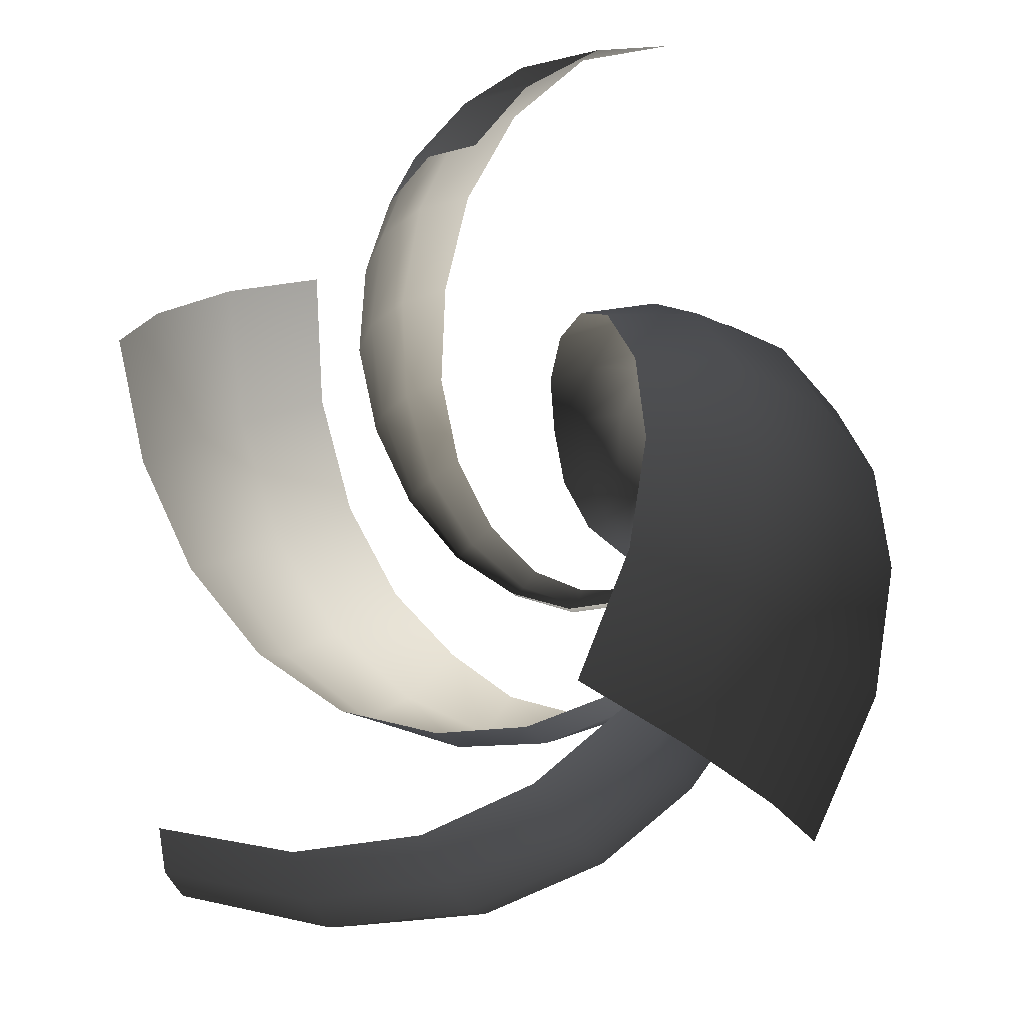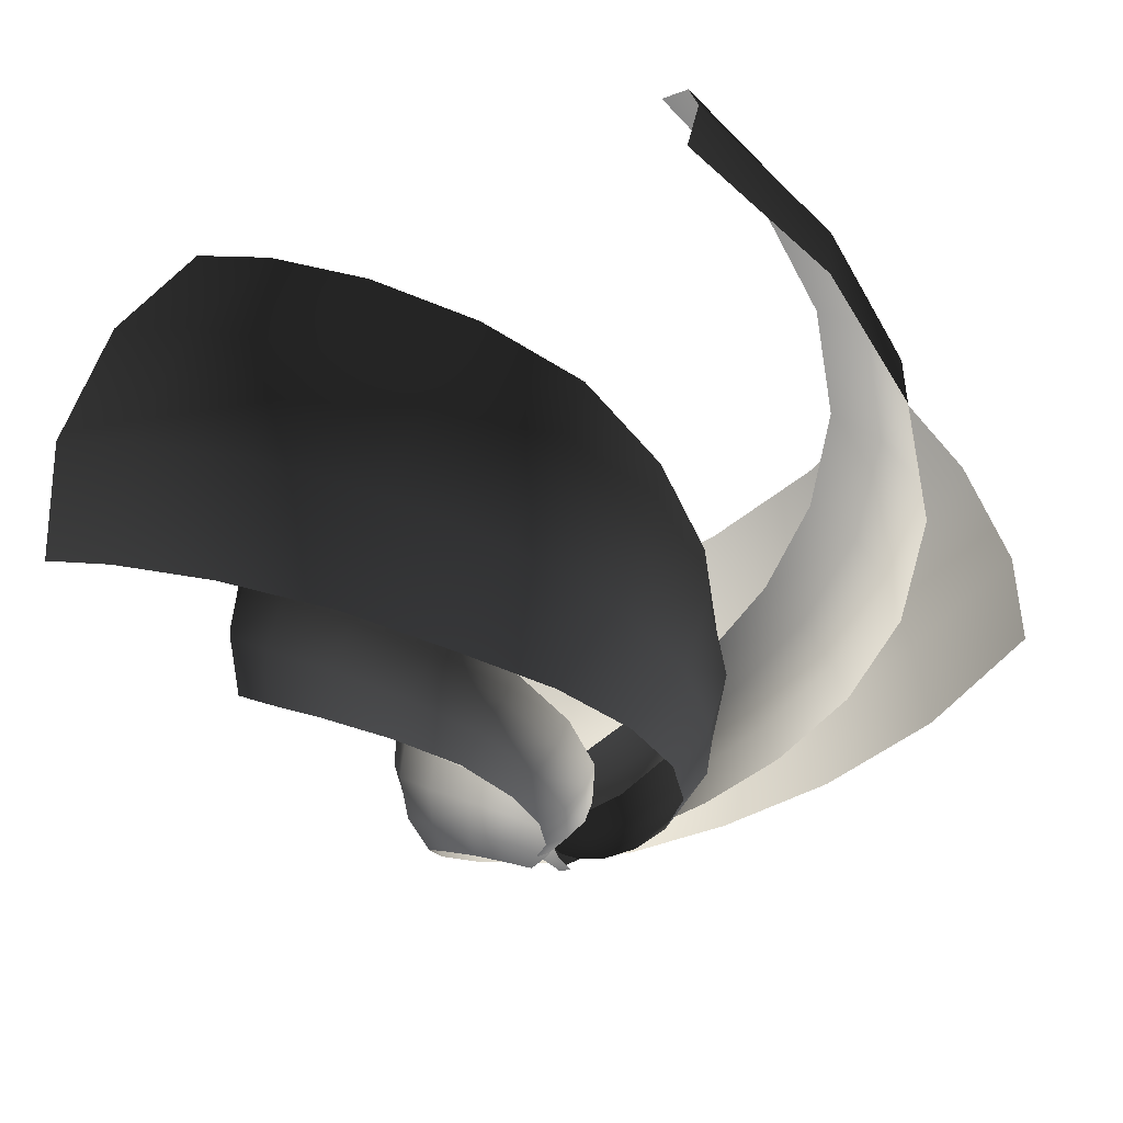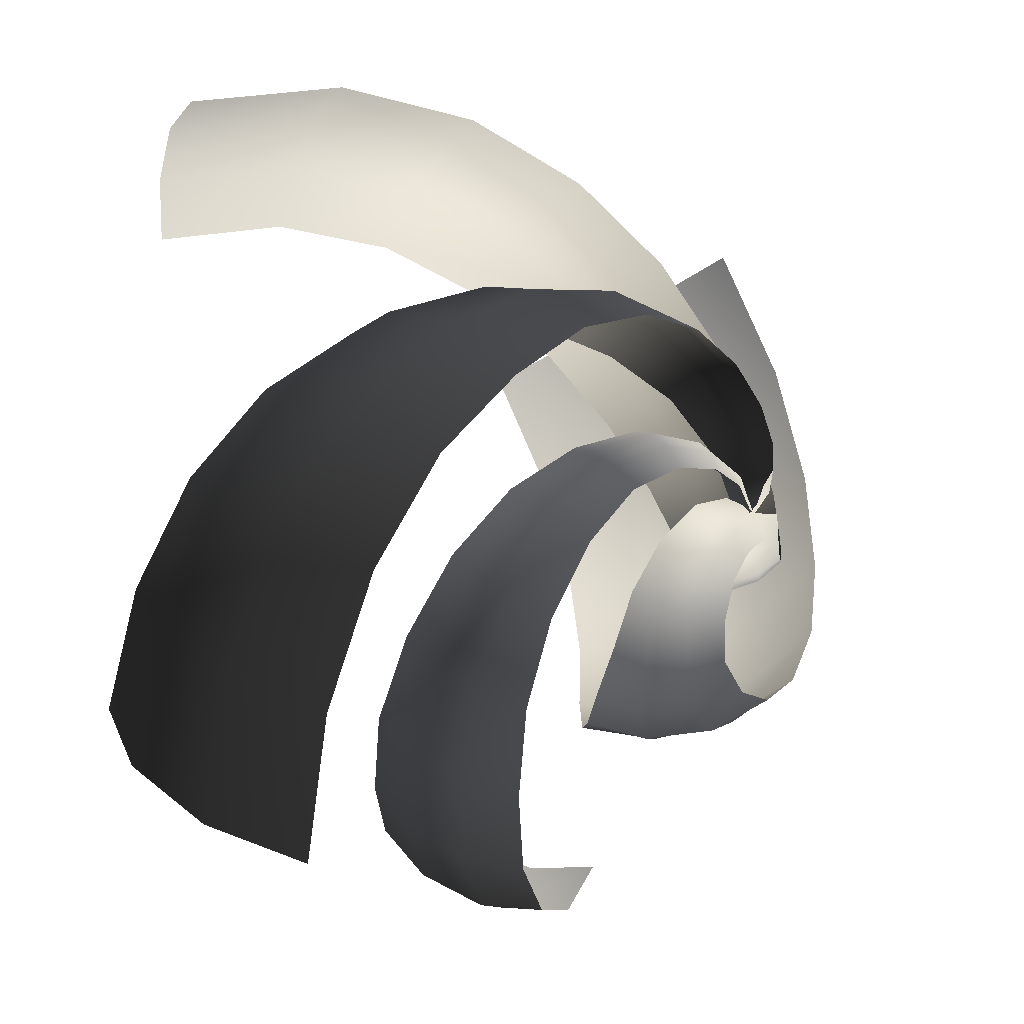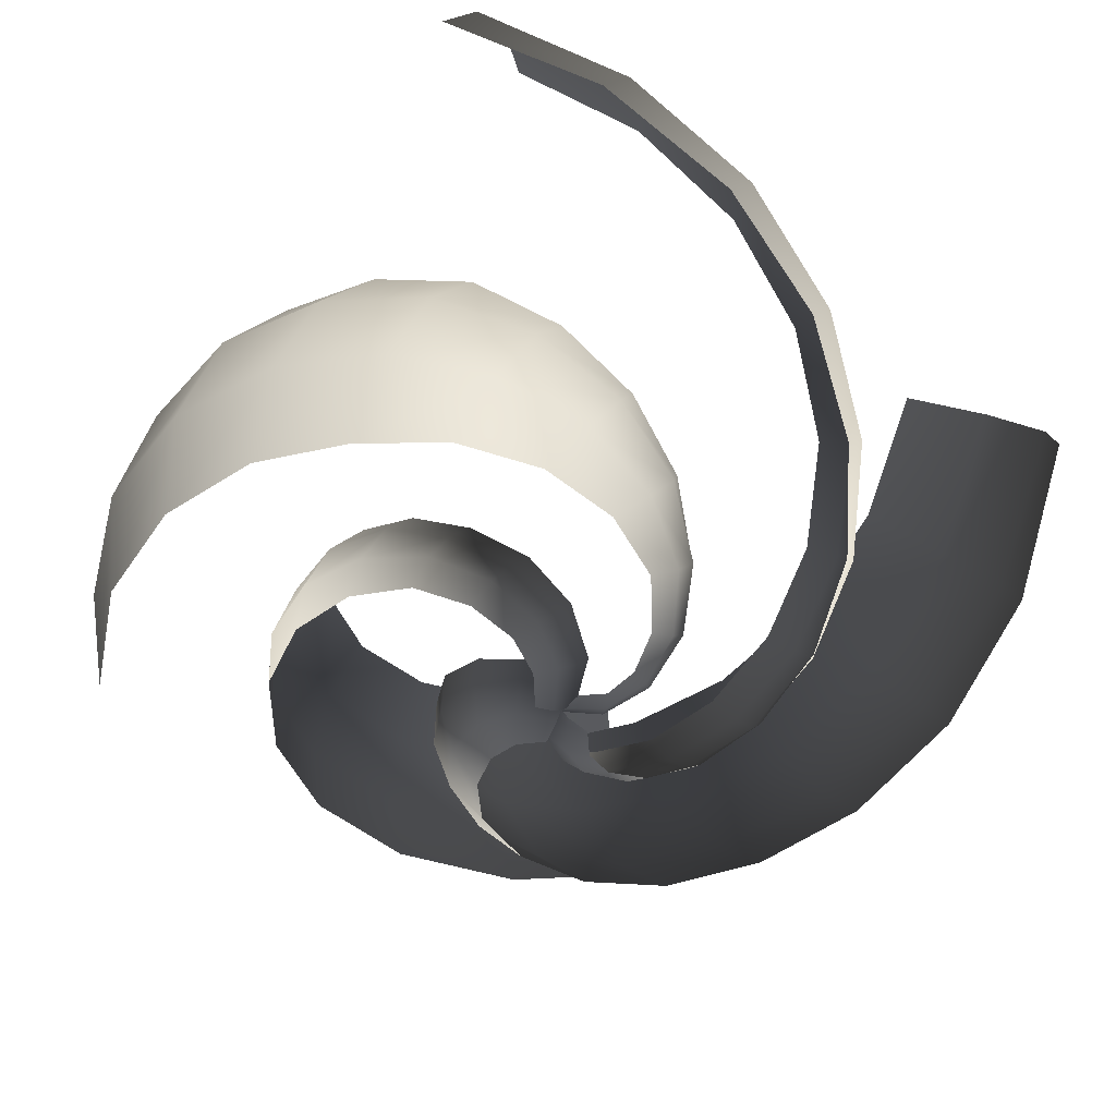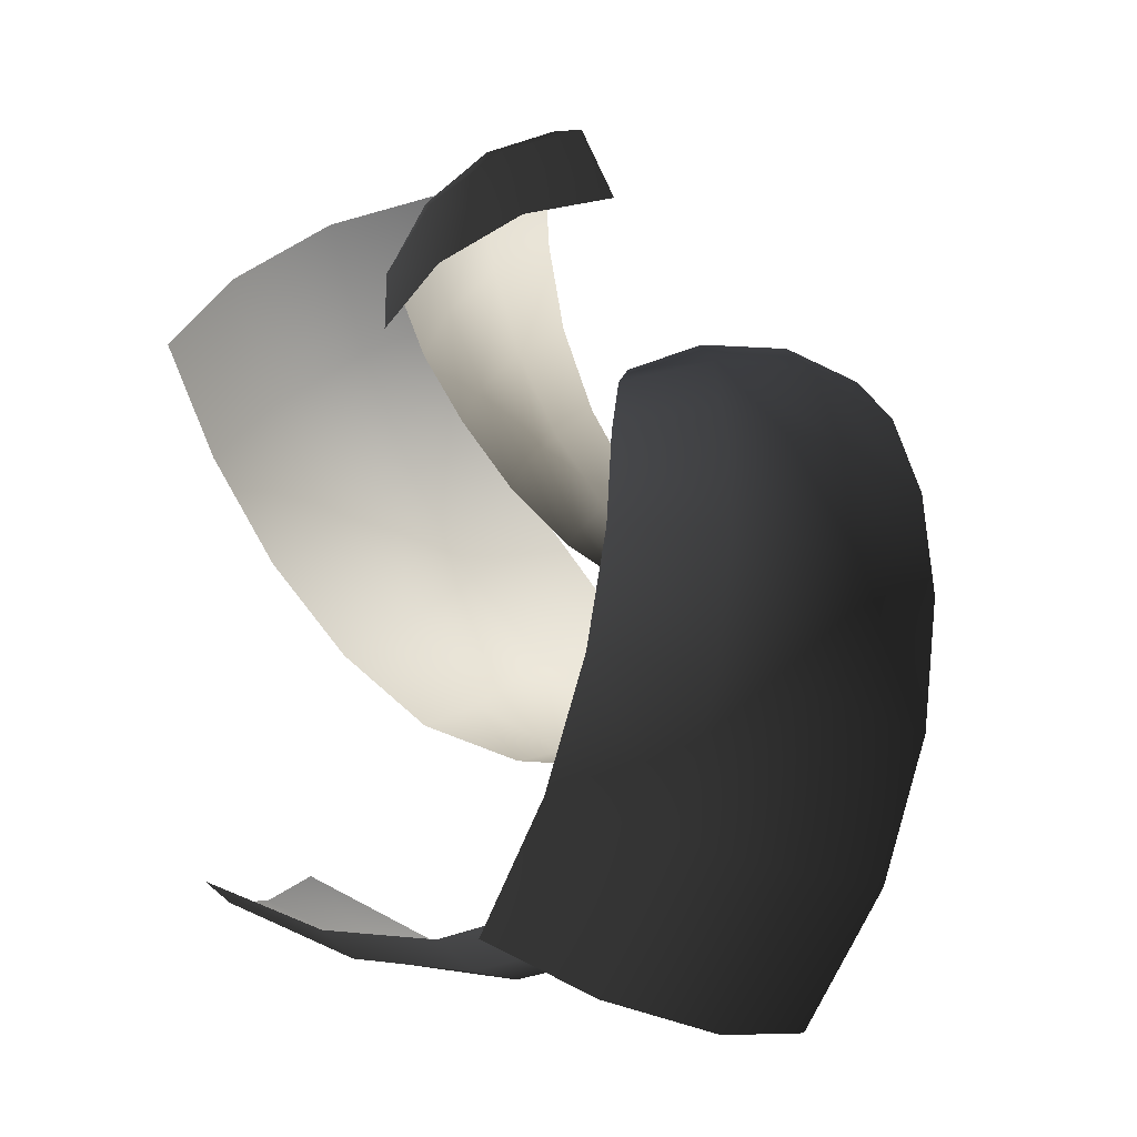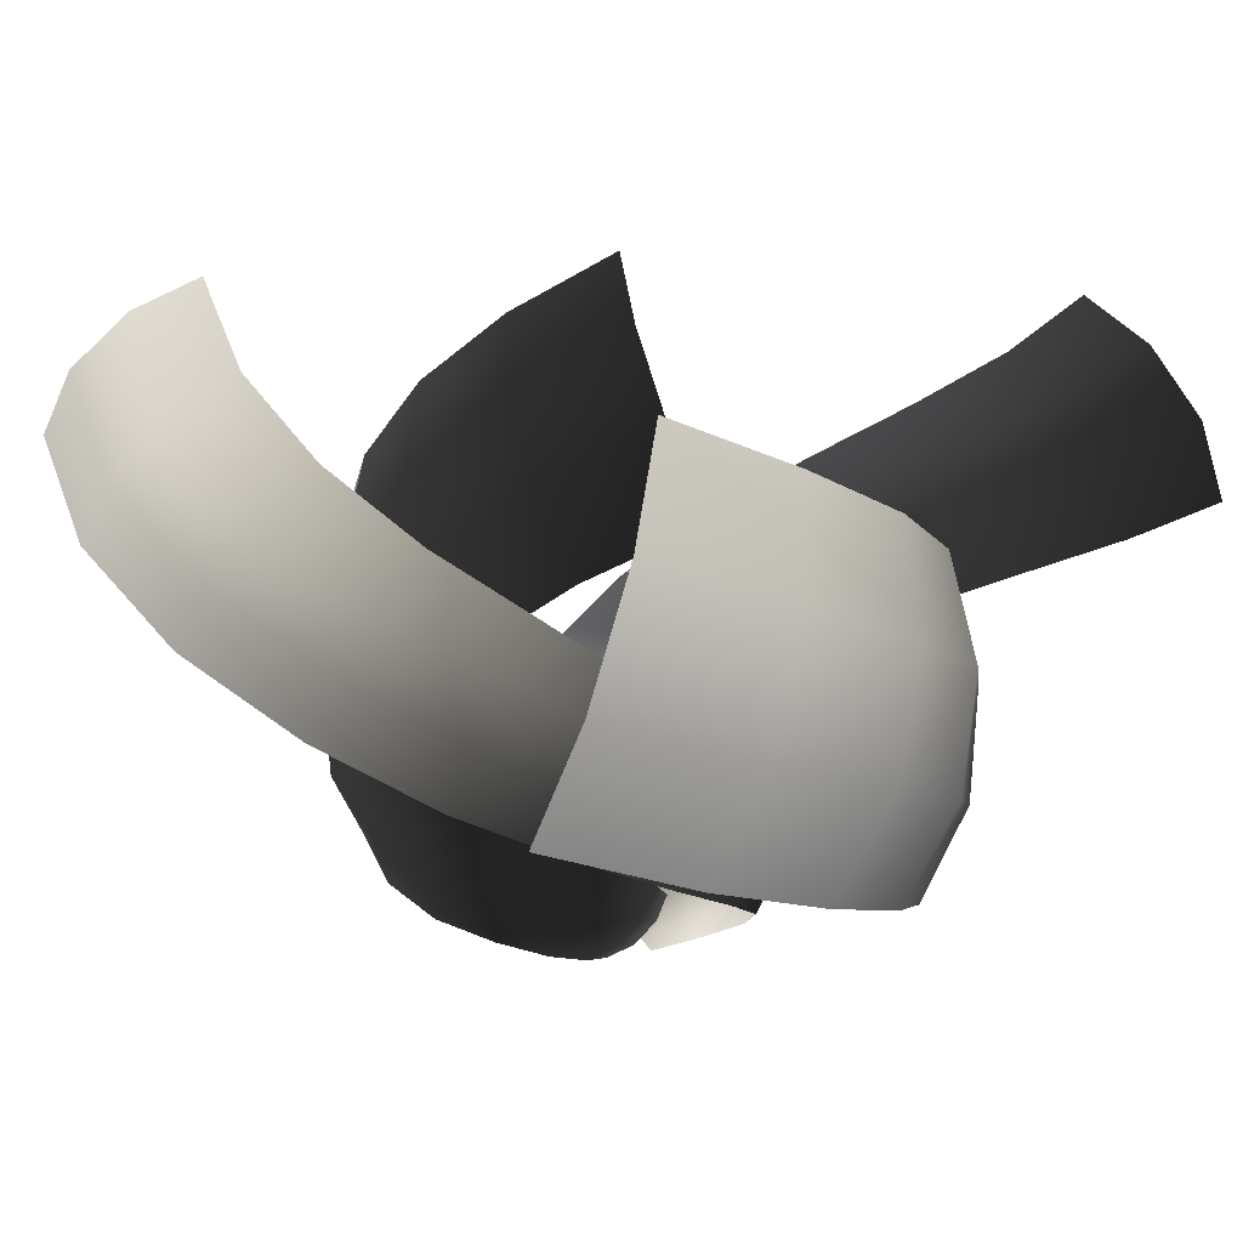
<metadata>
{"format":"obj","ext":"obj","renderer":"f3d","projection":"perspective","resolution":1024,"background":"white","views":[{"elev":-7.8,"azim":40.6,"up":"+Y"},{"elev":-23.3,"azim":128.9,"up":"+Z"},{"elev":-3.7,"azim":125.9,"up":"+Y"},{"elev":-59.8,"azim":-27.7,"up":"+Z"},{"elev":15.0,"azim":58.7,"up":"+Y"},{"elev":15.0,"azim":-123.6,"up":"+Z"}]}
</metadata>
<code>
g smoke
v 0.001894 -0.04264 -0.04215
v 0.1313 -0.2229 -0.06721
v 0.002794 -0.1455 -0.08645
v 0.1874 -0.1151 -0.01119
v 0.2041 -0.3694 -0.0221
v -0.0002165 0.04219 0.04403
v 0.3113 -0.2927 0.05667
v 0.1915 -0.5777 0.04323
v 0.2203 -0.01833 0.09007
v 0.0002609 0.08654 0.1454
v 0.2246 0.03933 0.2063
v 0.3808 -0.2117 0.1826
v 0.3968 -0.152 0.3187
v 0.3297 -0.5478 0.1519
v 0.06159 -0.8076 0.1272
v 0.4235 -0.4915 0.3091
v 0.4493 -0.4291 0.4692
v 0.2099 -0.8294 0.271
v -0.2341 -0.9761 0.192
v 0.3171 -0.7983 0.4641
v 0.3544 -0.7289 0.6508
v -0.06979 -1.068 0.3962
v -0.6267 -1.022 0.2602
v 0.06785 -1.07 0.6608
v 0.1398 -0.9881 0.9093
v -0.4766 -1.196 0.5368
v -1.061 -0.9085 0.3395
v -0.3179 -1.243 0.8853
v -0.198 -1.16 1.205
v -0.9619 -1.158 0.6949
v -1.472 -0.6233 0.4421
v -0.7981 -1.26 1.133
v -0.6222 -1.196 1.527
v -1.457 -0.9242 0.8741
v -1.828 -0.216 0.609
v -1.309 -1.083 1.397
v -1.081 -1.063 1.861
v -1.892 -0.502 1.092
v -2.061 0.3538 0.8059
v -1.766 -0.6839 1.659
v -1.501 -0.7155 2.147
v -2.188 0.1041 1.332
v -2.102 1.044 1.035
v -2.085 -0.1015 1.932
v -1.797 -0.2061 2.435
v -2.272 0.8432 1.595
v -1.898 1.786 1.299
v -2.091 1.636 1.881
v -2.197 0.6117 2.217
v -1.914 0.419 2.724
v -2.055 1.38 2.511
v -1.814 1.1 3.013
v -0.04265 -0.003118 -0.04206
v -0.231 -0.1485 -0.04459
v -0.1455 -0.005305 -0.08628
v -0.118 -0.1953 0.01457
v -0.3893 -0.2361 0.03868
v 0.0422 0.001496 0.04399
v -0.2998 -0.3243 0.1248
v -0.6198 -0.2365 0.1593
v -0.01527 -0.212 0.1161
v 0.0866 0.003967 0.1454
v 0.04769 -0.1982 0.2303
v -0.2043 -0.3673 0.2504
v -0.1324 -0.3569 0.3795
v -0.5622 -0.347 0.2743
v -0.8813 -0.111 0.3148
v -0.4769 -0.4059 0.4238
v -0.3921 -0.4 0.5656
v -0.8535 -0.2284 0.4576
v -1.103 0.1786 0.4835
v -0.7741 -0.2983 0.6281
v -0.6708 -0.3028 0.7787
v -1.107 0.04907 0.663
v -1.217 0.5926 0.6788
v -1.031 -0.04682 0.8669
v -0.9031 -0.08229 1.038
v -1.253 0.4603 0.8947
v -1.166 1.088 0.8991
v -1.186 0.3347 1.13
v -1.043 0.253 1.32
v -1.233 0.9599 1.151
v -0.9131 1.597 1.143
v -1.186 0.8013 1.416
v -1.045 0.6607 1.621
v -1.011 1.48 1.43
v -0.4688 2.048 1.434
v -0.9973 1.289 1.722
v -0.8825 1.083 1.941
v -0.5812 1.939 1.739
v 0.1735 2.358 1.749
v -0.6049 1.721 2.038
v -0.5369 1.462 2.249
v 0.04083 2.257 2.071
v 0.9634 2.448 2.089
v -0.03752 2.018 2.372
v -0.04061 1.718 2.571
v 0.8029 2.358 2.423
v 1.817 2.254 2.45
v 1.623 2.185 2.793
v 0.6538 2.114 2.722
v 0.5597 1.796 2.906
v 1.396 1.964 3.088
v 1.203 1.662 3.256
v 0.04257 0.001656 -0.04223
v 0.2259 0.1322 -0.06816
v 0.1453 0.002307 -0.0867
v 0.116 0.1881 -0.01124
v 0.374 0.2115 -0.01225
v -0.04211 3.201e-05 0.0441
v 0.2945 0.3142 0.06675
v 0.5901 0.2093 0.07846
v 0.01735 0.2196 0.0911
v -0.08631 0.001083 0.1456
v -0.04169 0.2218 0.2083
v 0.2097 0.3777 0.1908
v 0.1462 0.388 0.3238
v 0.5522 0.3356 0.1835
v 0.8362 0.08735 0.2043
v 0.4871 0.4176 0.3312
v 0.4176 0.4349 0.4789
v 0.8381 0.2179 0.336
v 1.038 -0.193 0.3477
v 0.7897 0.3092 0.5062
v 0.7101 0.3367 0.6665
v 1.084 -0.05694 0.5146
v 1.135 -0.588 0.521
v 1.054 0.05507 0.7206
v 0.9621 0.1112 0.9071
v 1.224 -0.4621 0.724
v 1.074 -1.056 0.7235
v 1.216 -0.3326 0.9651
v 1.121 -0.2385 1.176
v 1.2 -0.9524 0.9629
v 0.8228 -1.533 0.9544
v 1.22 -0.8085 1.238
v 1.136 -0.6695 1.472
v 0.9768 -1.461 1.23
v 0.394 -1.956 1.233
v 1.032 -1.307 1.538
v 0.9773 -1.121 1.792
v 0.5522 -1.911 1.534
v -0.2233 -2.245 1.542
v 0.6345 -1.749 1.856
v 0.6207 -1.525 2.11
v -0.06175 -2.221 1.865
v -0.9813 -2.322 1.881
v 0.05909 -2.054 2.197
v 0.1056 -1.801 2.447
v -0.8136 -2.317 2.223
v -1.801 -2.127 2.249
v -1.623 -2.143 2.607
v -0.6425 -2.155 2.561
v -0.5188 -1.892 2.804
v -1.395 -2.006 2.949
v -1.187 -1.761 3.18
v -0.001957 0.04264 -0.04215
v -0.1263 0.2384 -0.07511
v -0.002923 0.1455 -0.08645
v -0.1868 0.1199 -0.01343
v -0.1847 0.3917 -0.03939
v 0.0002825 -0.04219 0.04403
v -0.3072 0.3005 0.0538
v -0.1587 0.5973 0.01663
v -0.2208 0.01346 0.09739
v -4.29e-05 -0.08654 0.1454
v -0.2232 -0.0504 0.2242
v -0.3846 0.2038 0.2009
v -0.3992 0.1316 0.3587
v -0.3223 0.5564 0.1502
v -0.02124 0.8202 0.09394
v -0.4306 0.4827 0.3405
v -0.4568 0.4017 0.5319
v -0.2 0.8378 0.2731
v 0.2816 0.981 0.1525
v -0.3266 0.7894 0.5093
v -0.3677 0.695 0.7344
v 0.08315 1.076 0.4033
v 0.6729 1.025 0.2301
v -0.08101 1.061 0.7213
v -0.165 0.9465 1.015
v 0.4917 1.204 0.5559
v 1.107 0.9159 0.3327
v 0.3027 1.234 0.9569
v 0.1616 1.115 1.318
v 0.9789 1.167 0.7322
v 1.525 0.6367 0.467
v 0.7808 1.251 1.212
v 0.5751 1.153 1.634
v 1.477 0.9336 0.9335
v 1.894 0.2243 0.6618
v 1.289 1.073 1.482
v 1.023 1.025 1.957
v 1.916 0.5084 1.172
v 2.138 -0.3593 0.888
v 1.741 0.6771 1.753
v 1.431 0.6887 2.239
v 2.216 -0.1034 1.435
v 2.184 -1.071 1.148
v 2.056 0.1005 2.038
v 1.719 0.1961 2.527
v 2.302 -0.8501 1.72
v 1.977 -1.836 1.444
v 2.119 -1.651 2.03
v 2.167 -0.605 2.334
v 1.833 -0.4085 2.817
v 2.027 -1.366 2.642
v 1.739 -1.069 3.109
g smoke_0
f 3 2 1
f 4 1 2
f 2 5 4
f 1 4 6
f 7 4 5
f 5 8 7
f 9 6 4
f 4 7 9
f 6 9 10
f 11 10 9
f 9 12 11
f 12 9 7
f 13 11 12
f 14 7 8
f 7 14 12
f 8 15 14
f 12 16 13
f 16 12 14
f 17 13 16
f 18 14 15
f 14 18 16
f 15 19 18
f 16 20 17
f 20 16 18
f 21 17 20
f 22 18 19
f 18 22 20
f 19 23 22
f 20 24 21
f 24 20 22
f 25 21 24
f 26 22 23
f 22 26 24
f 23 27 26
f 24 28 25
f 28 24 26
f 29 25 28
f 30 26 27
f 26 30 28
f 27 31 30
f 28 32 29
f 32 28 30
f 33 29 32
f 34 30 31
f 30 34 32
f 31 35 34
f 32 36 33
f 36 32 34
f 37 33 36
f 38 34 35
f 34 38 36
f 35 39 38
f 36 40 37
f 40 36 38
f 41 37 40
f 42 38 39
f 38 42 40
f 39 43 42
f 40 44 41
f 44 40 42
f 45 41 44
f 46 42 43
f 42 46 44
f 43 47 46
f 48 46 47
f 44 49 45
f 49 44 46
f 46 48 49
f 50 45 49
f 51 49 48
f 49 51 50
f 52 50 51
f 55 54 53
f 56 53 54
f 54 57 56
f 53 56 58
f 59 56 57
f 57 60 59
f 61 58 56
f 56 59 61
f 58 61 62
f 63 62 61
f 61 64 63
f 64 61 59
f 65 63 64
f 66 59 60
f 59 66 64
f 60 67 66
f 64 68 65
f 68 64 66
f 69 65 68
f 70 66 67
f 66 70 68
f 67 71 70
f 68 72 69
f 72 68 70
f 73 69 72
f 74 70 71
f 70 74 72
f 71 75 74
f 72 76 73
f 76 72 74
f 77 73 76
f 78 74 75
f 74 78 76
f 75 79 78
f 76 80 77
f 80 76 78
f 81 77 80
f 82 78 79
f 78 82 80
f 79 83 82
f 80 84 81
f 84 80 82
f 85 81 84
f 86 82 83
f 82 86 84
f 83 87 86
f 84 88 85
f 88 84 86
f 89 85 88
f 90 86 87
f 86 90 88
f 87 91 90
f 88 92 89
f 92 88 90
f 93 89 92
f 94 90 91
f 90 94 92
f 91 95 94
f 92 96 93
f 96 92 94
f 97 93 96
f 98 94 95
f 94 98 96
f 95 99 98
f 100 98 99
f 96 101 97
f 101 96 98
f 98 100 101
f 102 97 101
f 103 101 100
f 101 103 102
f 104 102 103
f 107 106 105
f 108 105 106
f 106 109 108
f 105 108 110
f 111 108 109
f 109 112 111
f 113 110 108
f 108 111 113
f 110 113 114
f 115 114 113
f 113 116 115
f 116 113 111
f 117 115 116
f 118 111 112
f 111 118 116
f 112 119 118
f 116 120 117
f 120 116 118
f 121 117 120
f 122 118 119
f 118 122 120
f 119 123 122
f 120 124 121
f 124 120 122
f 125 121 124
f 126 122 123
f 122 126 124
f 123 127 126
f 124 128 125
f 128 124 126
f 129 125 128
f 130 126 127
f 126 130 128
f 127 131 130
f 128 132 129
f 132 128 130
f 133 129 132
f 134 130 131
f 130 134 132
f 131 135 134
f 132 136 133
f 136 132 134
f 137 133 136
f 138 134 135
f 134 138 136
f 135 139 138
f 136 140 137
f 140 136 138
f 141 137 140
f 142 138 139
f 138 142 140
f 139 143 142
f 140 144 141
f 144 140 142
f 145 141 144
f 146 142 143
f 142 146 144
f 143 147 146
f 144 148 145
f 148 144 146
f 149 145 148
f 150 146 147
f 146 150 148
f 147 151 150
f 152 150 151
f 148 153 149
f 153 148 150
f 150 152 153
f 154 149 153
f 155 153 152
f 153 155 154
f 156 154 155
f 159 158 157
f 160 157 158
f 158 161 160
f 157 160 162
f 163 160 161
f 161 164 163
f 165 162 160
f 160 163 165
f 162 165 166
f 167 166 165
f 165 168 167
f 168 165 163
f 169 167 168
f 170 163 164
f 163 170 168
f 164 171 170
f 168 172 169
f 172 168 170
f 173 169 172
f 174 170 171
f 170 174 172
f 171 175 174
f 172 176 173
f 176 172 174
f 177 173 176
f 178 174 175
f 174 178 176
f 175 179 178
f 176 180 177
f 180 176 178
f 181 177 180
f 182 178 179
f 178 182 180
f 179 183 182
f 180 184 181
f 184 180 182
f 185 181 184
f 186 182 183
f 182 186 184
f 183 187 186
f 184 188 185
f 188 184 186
f 189 185 188
f 190 186 187
f 186 190 188
f 187 191 190
f 188 192 189
f 192 188 190
f 193 189 192
f 194 190 191
f 190 194 192
f 191 195 194
f 192 196 193
f 196 192 194
f 197 193 196
f 198 194 195
f 194 198 196
f 195 199 198
f 196 200 197
f 200 196 198
f 201 197 200
f 202 198 199
f 198 202 200
f 199 203 202
f 204 202 203
f 200 205 201
f 205 200 202
f 202 204 205
f 206 201 205
f 207 205 204
f 205 207 206
f 208 206 207

</code>
